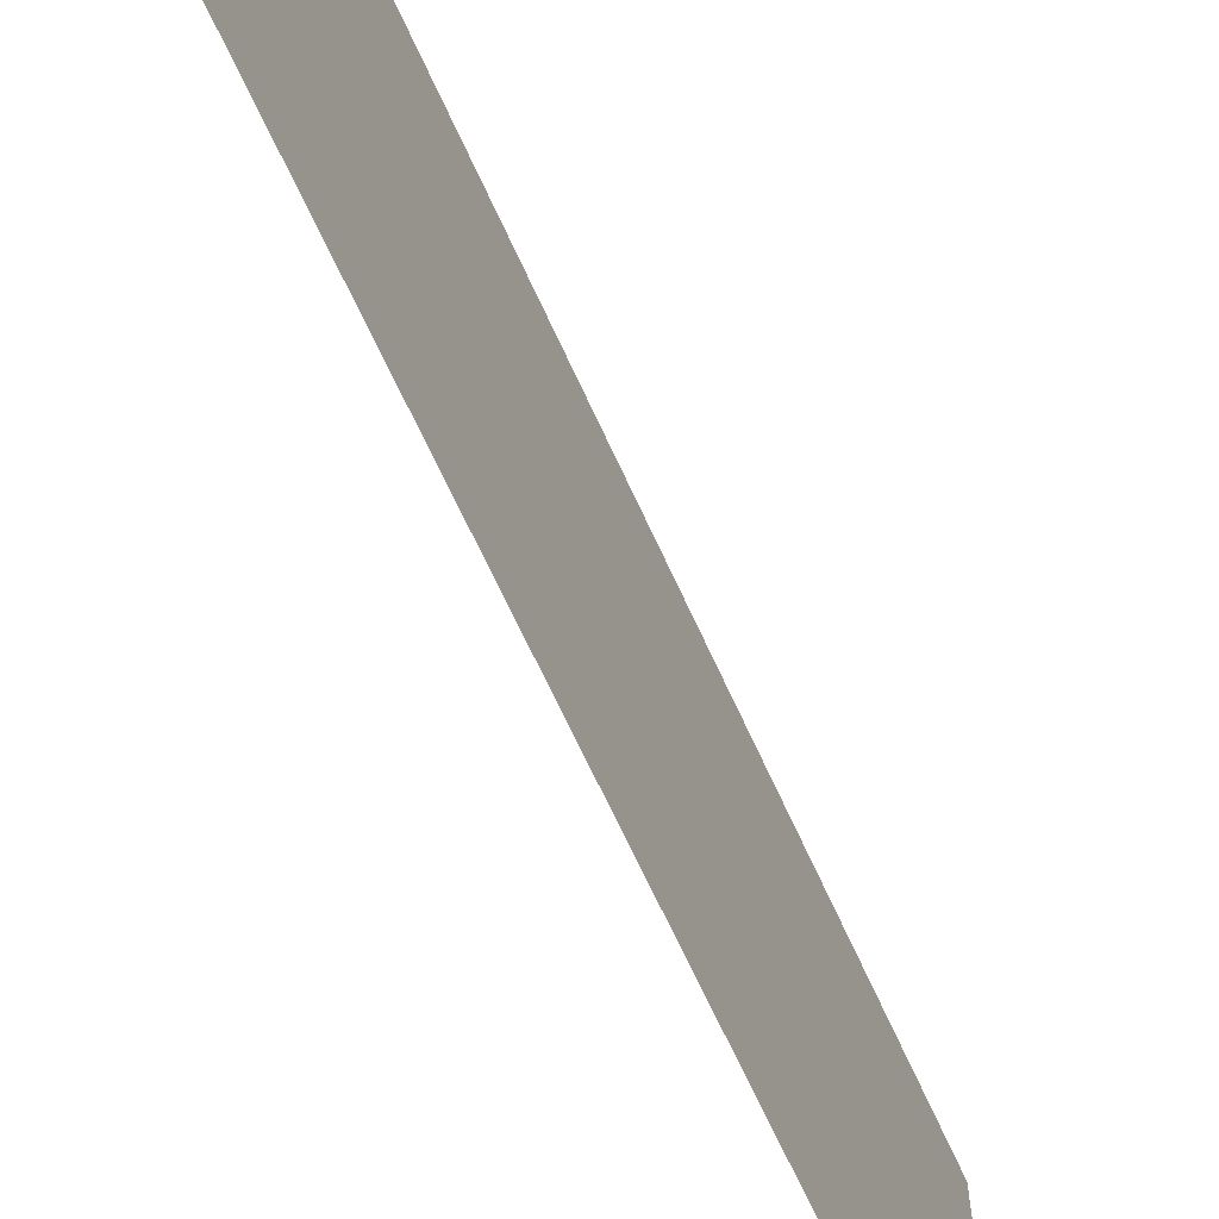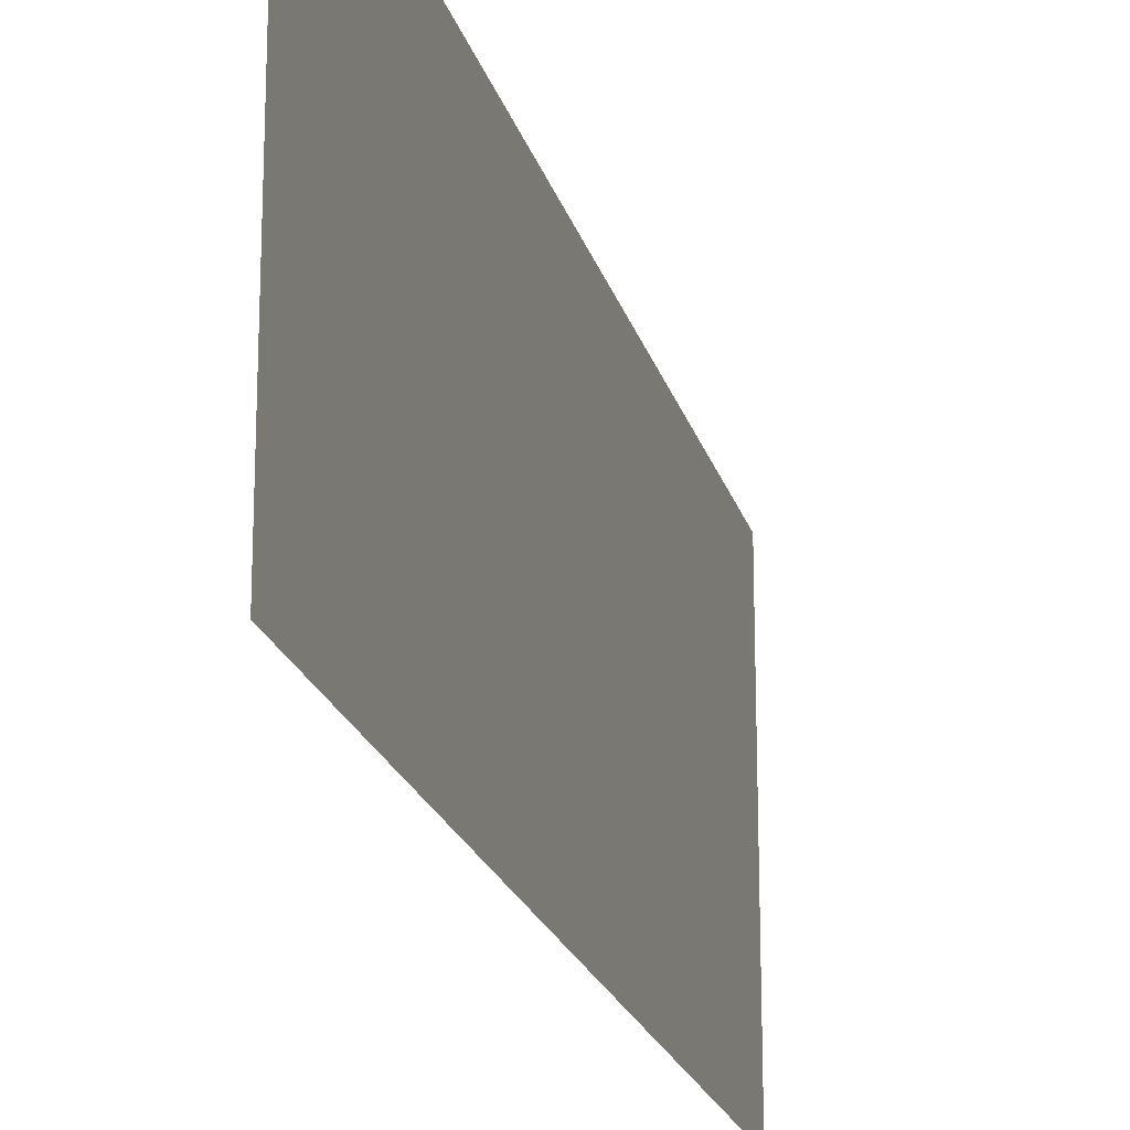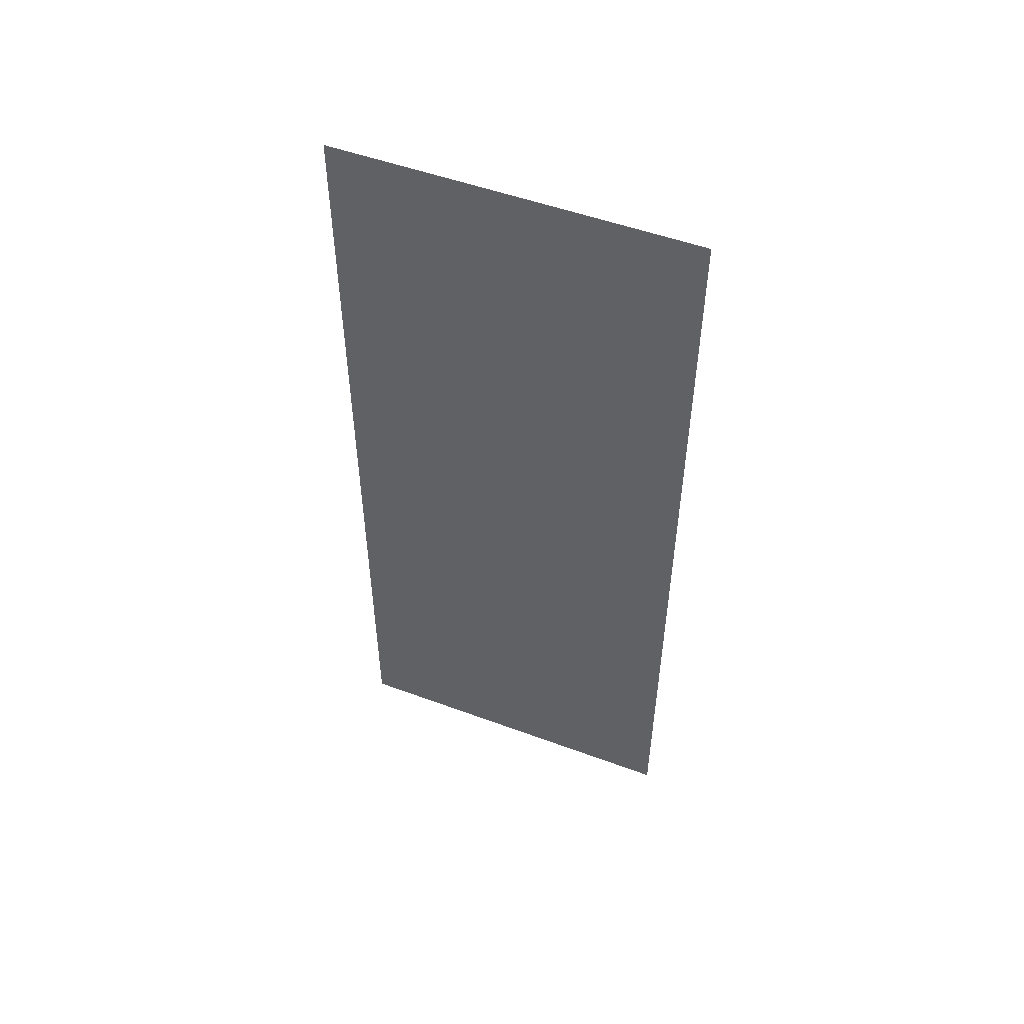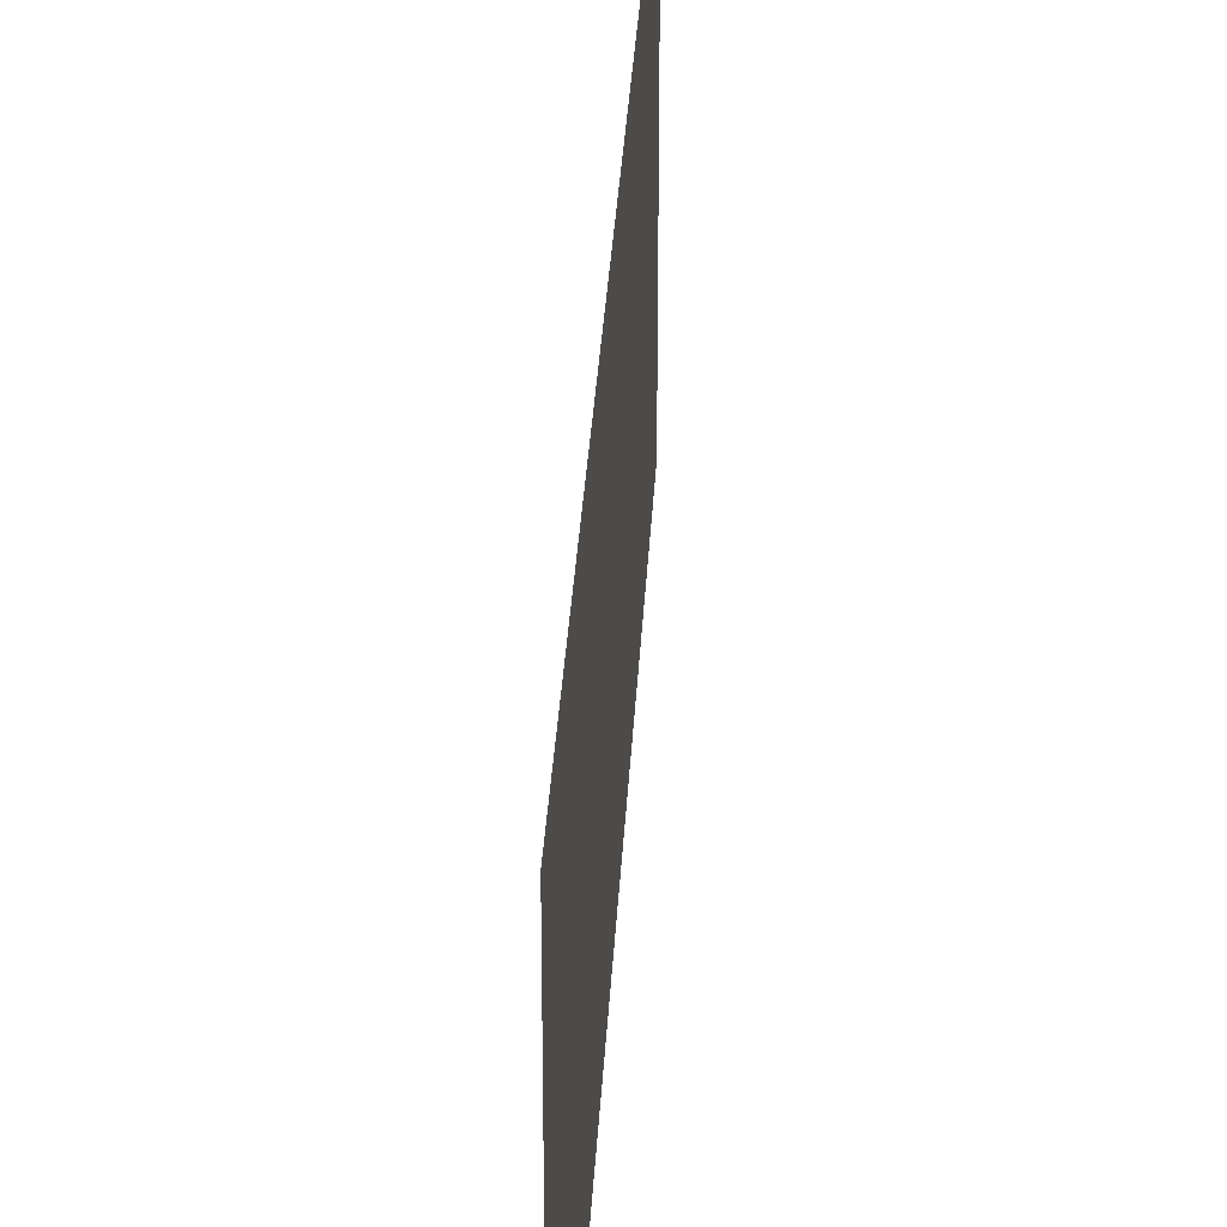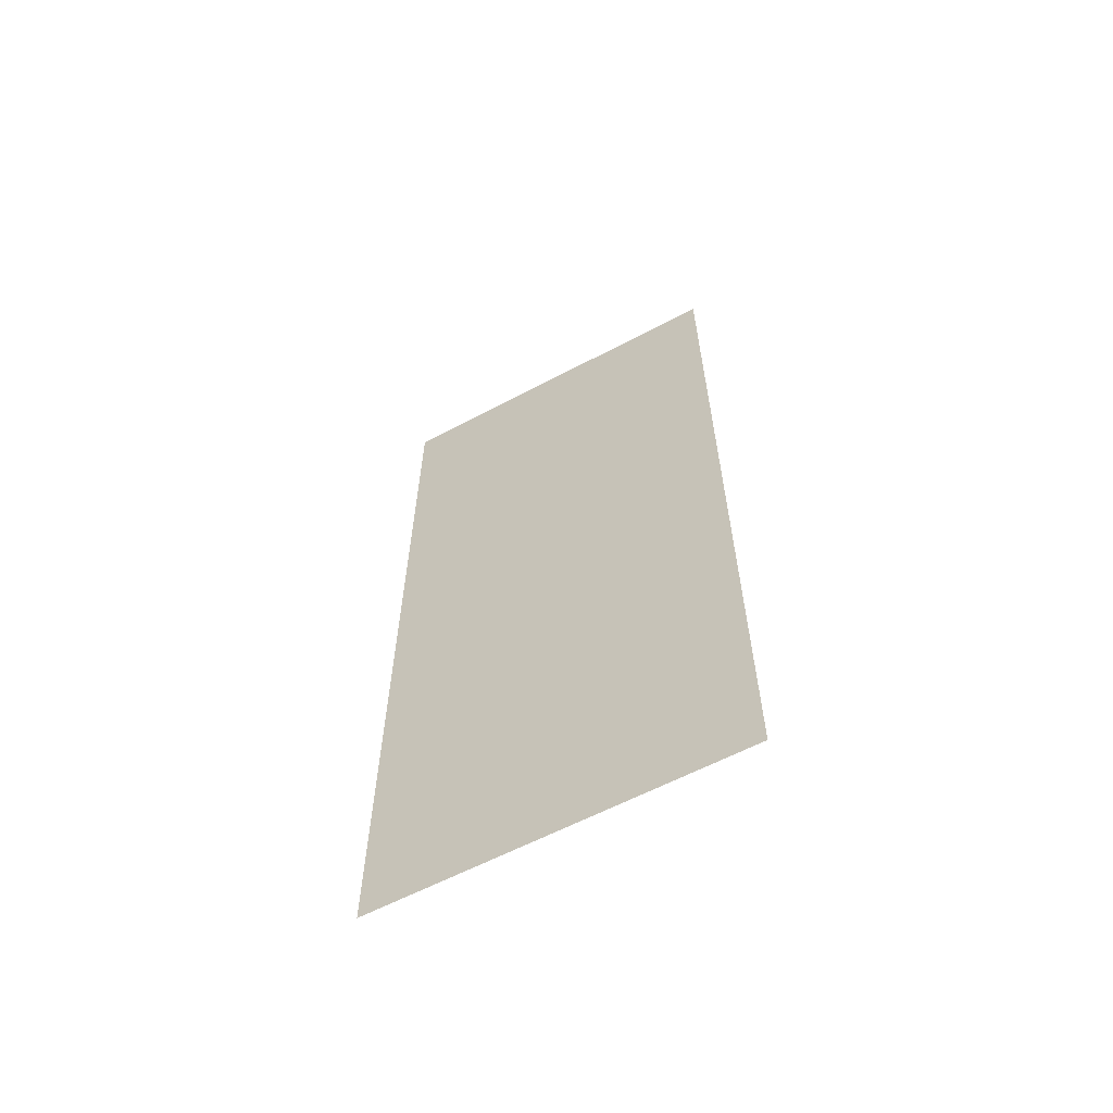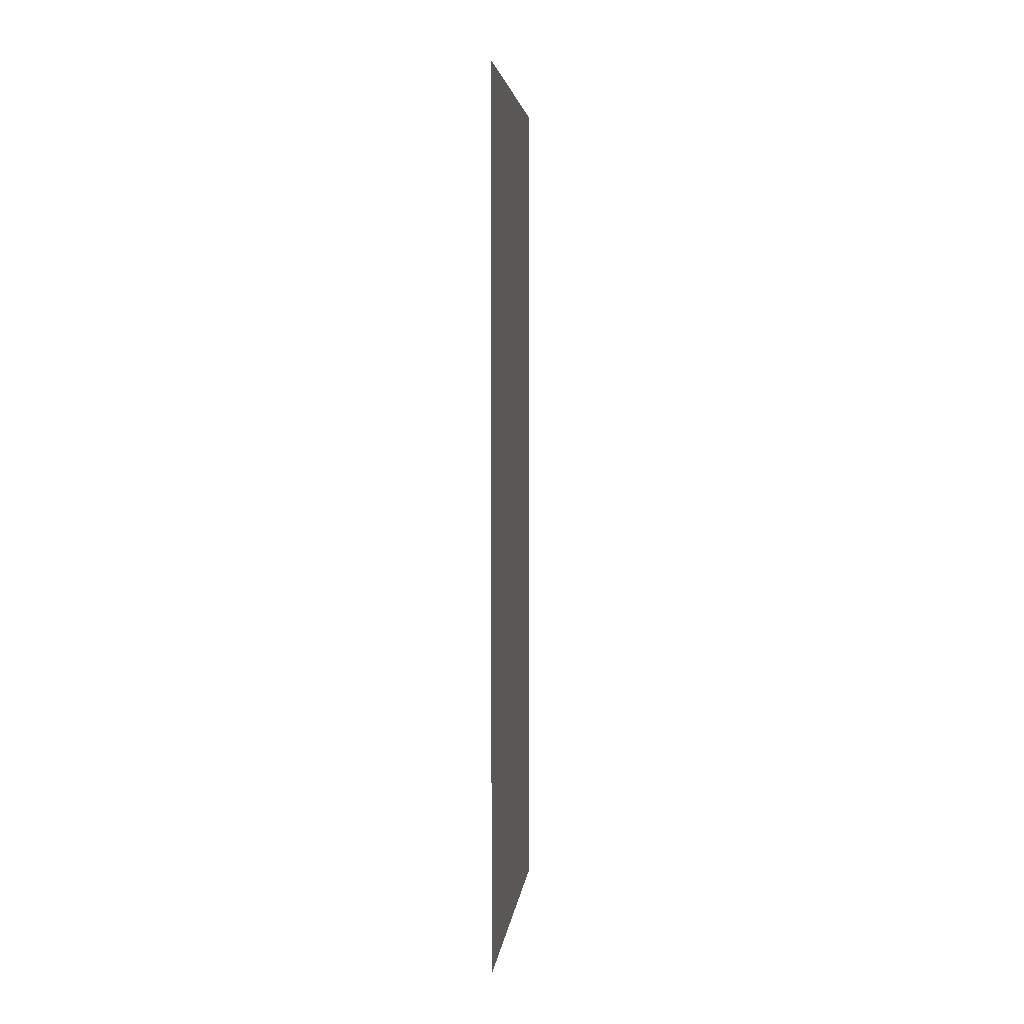
<metadata>
{"format":"obj","ext":"obj","renderer":"f3d","projection":"perspective","resolution":1024,"background":"white","views":[{"elev":-64.9,"azim":-155.9,"up":"+Y"},{"elev":-20.6,"azim":-165.8,"up":"+Y"},{"elev":51.6,"azim":-68.2,"up":"+Z"},{"elev":32.1,"azim":3.0,"up":"+Y"},{"elev":-61.1,"azim":-61.7,"up":"+Z"},{"elev":4.3,"azim":-173.7,"up":"+Z"}]}
</metadata>
<code>
v 13.89 0.4448 0
v 13.89 1.264 0
v 13.89 0.4448 2
v 13.89 1.264 2
f 1 2 3
f 2 3 4

</code>
